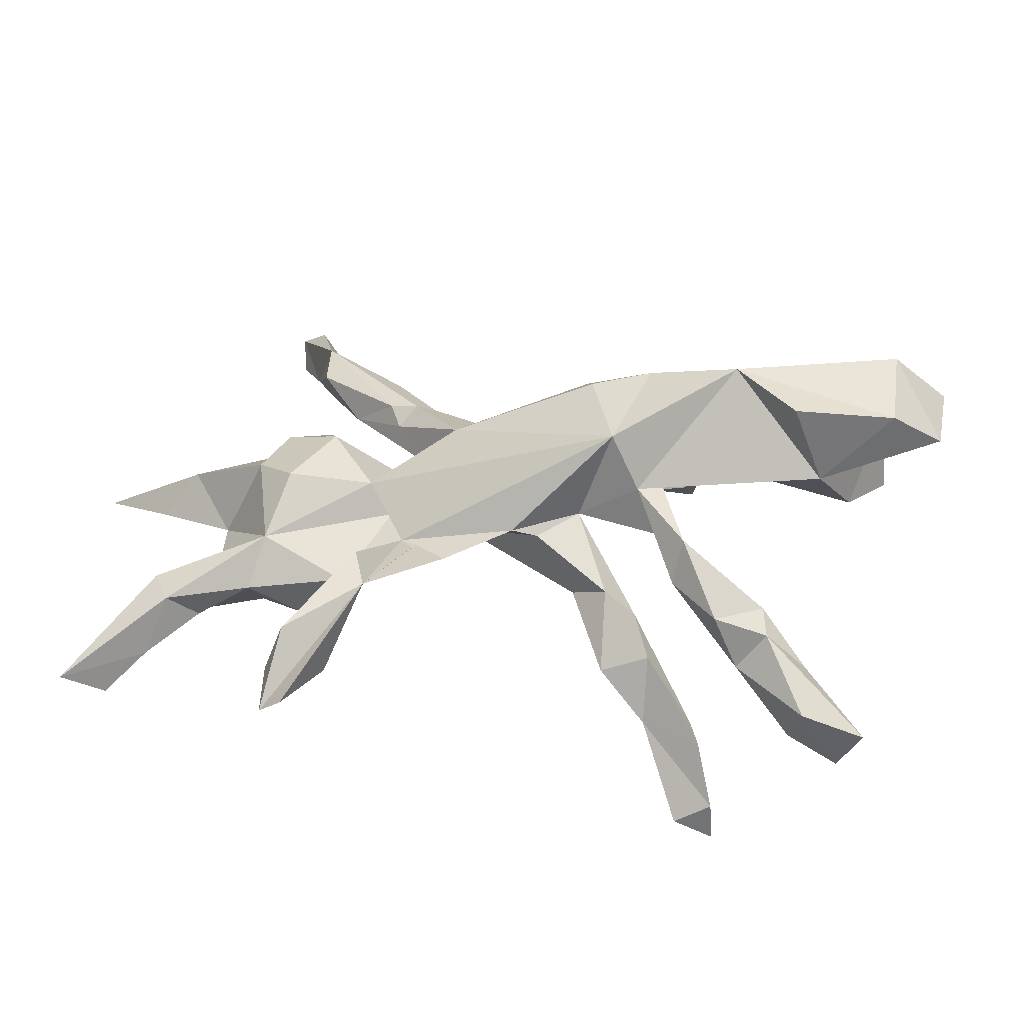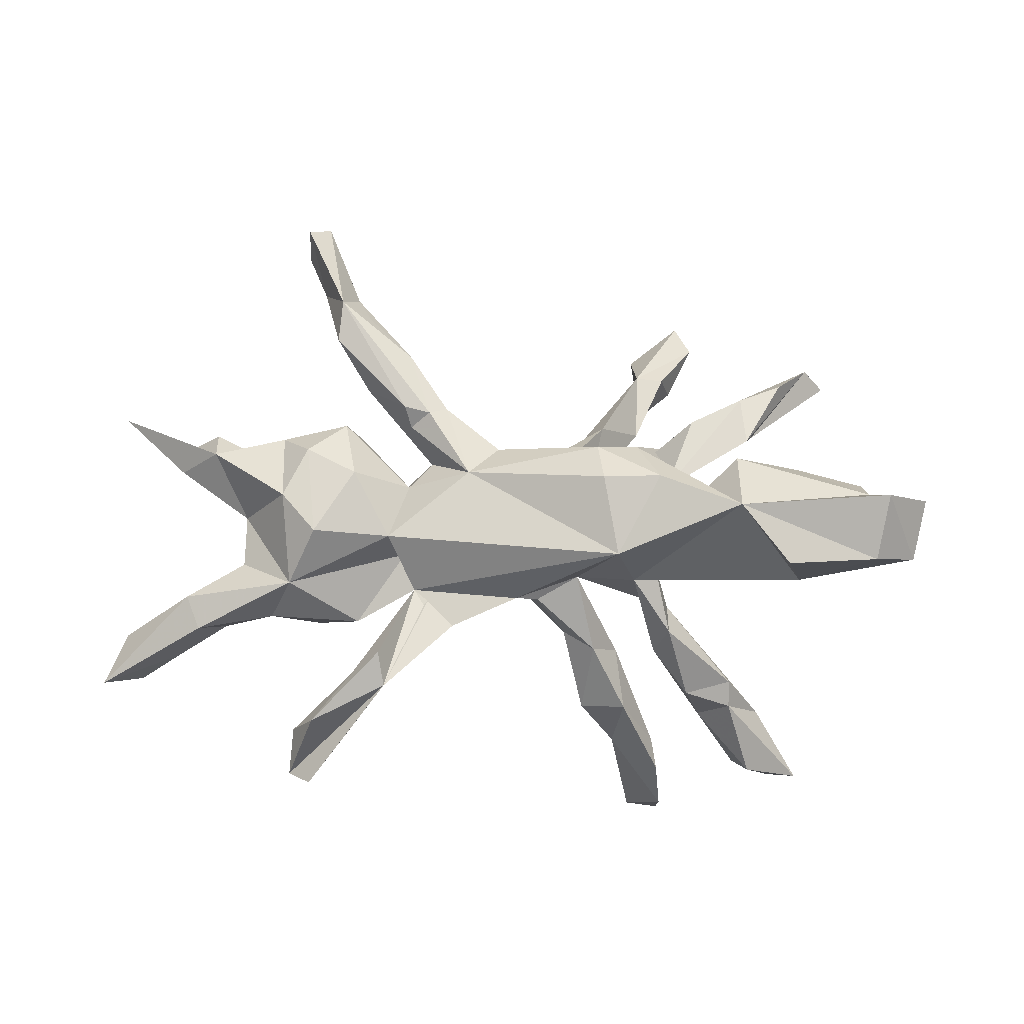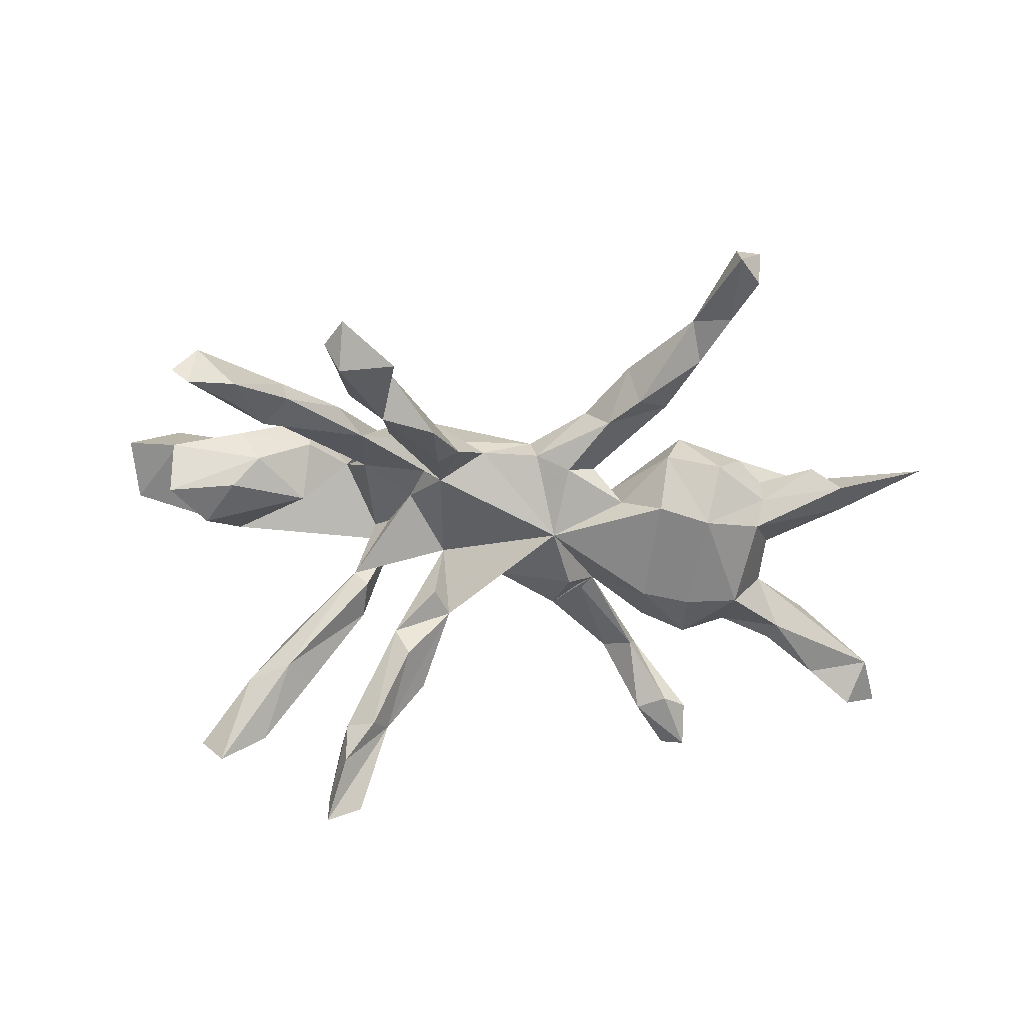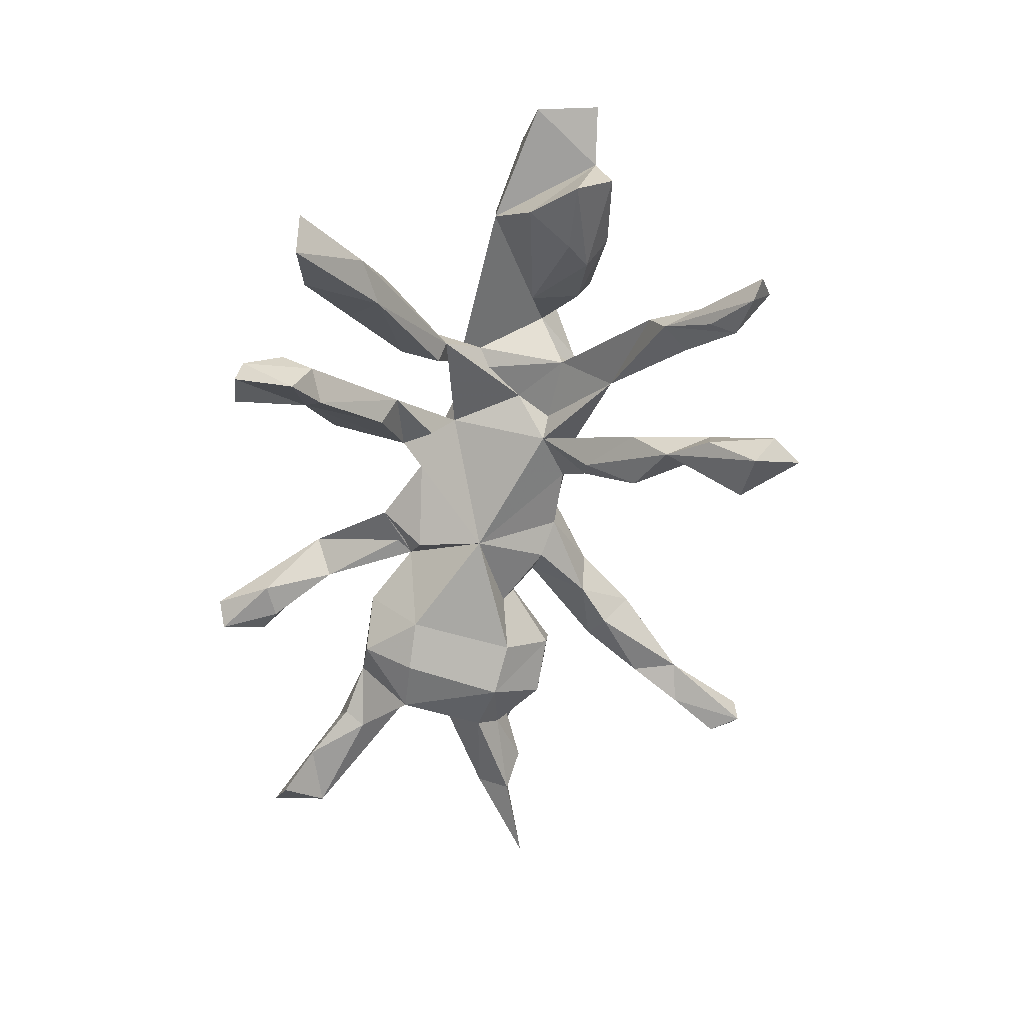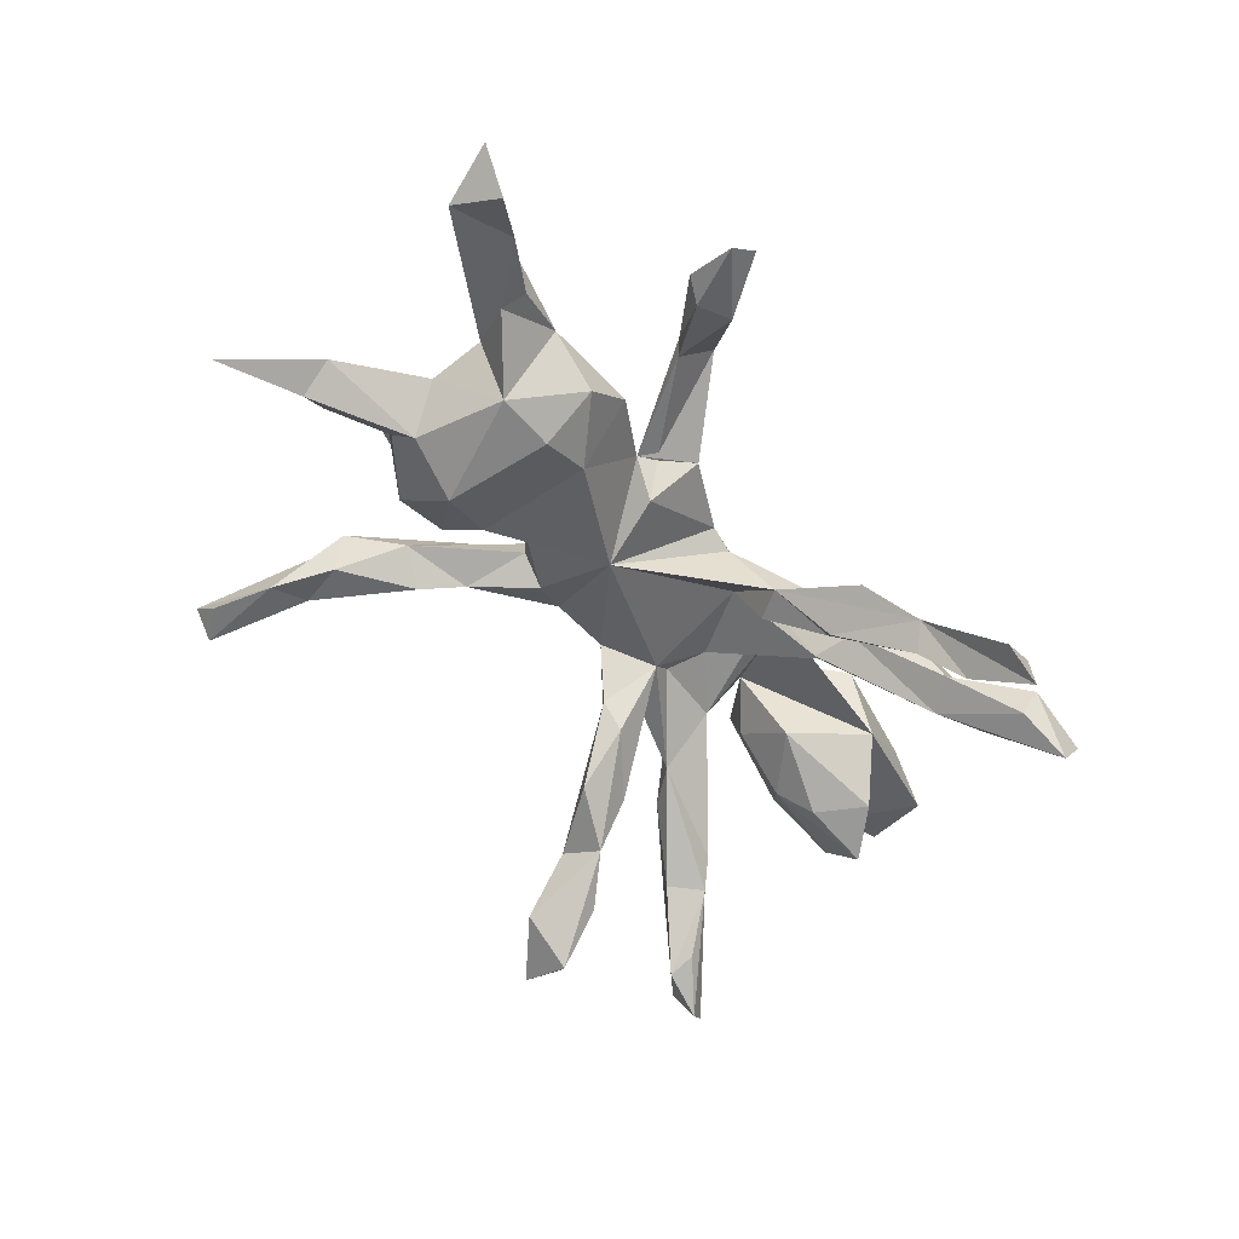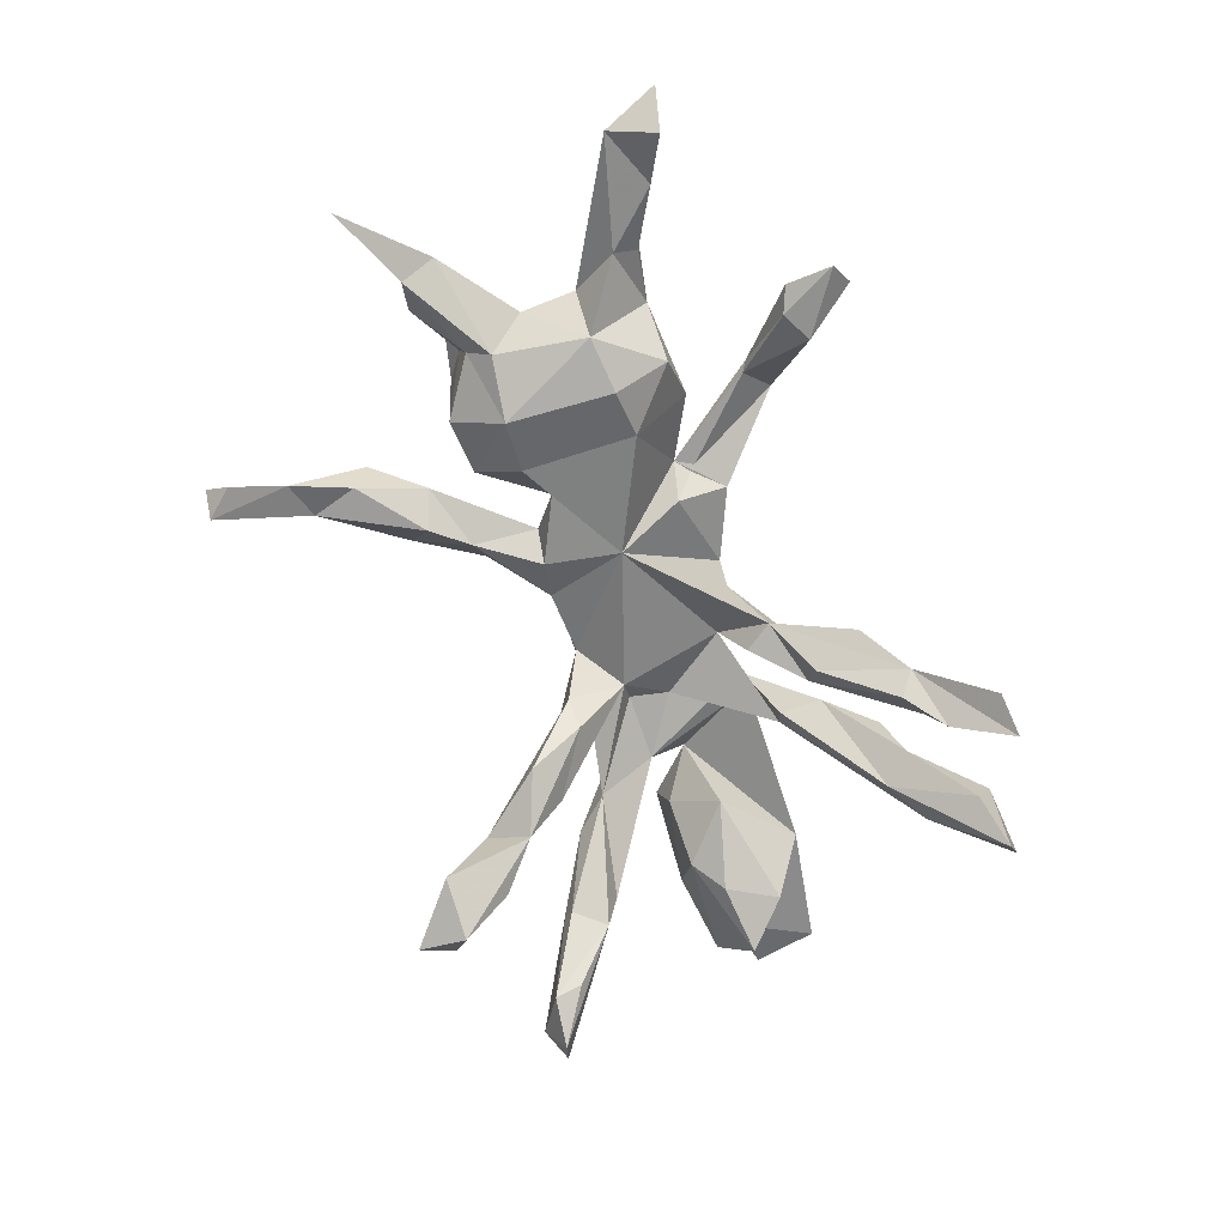
<metadata>
{"format":"obj","ext":"obj","renderer":"f3d","projection":"perspective","resolution":1024,"background":"white","views":[{"elev":-50.6,"azim":6.2,"up":"+Y"},{"elev":79.3,"azim":1.4,"up":"+Z"},{"elev":-66.0,"azim":174.8,"up":"+Z"},{"elev":-62.6,"azim":78.6,"up":"+Z"},{"elev":-53.8,"azim":-52.5,"up":"+Z"},{"elev":-70.2,"azim":-69.7,"up":"+Z"}]}
</metadata>
<code>
v 0.5669 0.3538 -0.2907
v 0.2944 0.4207 -0.3529
v 0.2661 -0.5087 -0.3478
v 0.5999 0.3639 -0.2651
v 0.49 0.2998 -0.2414
v 0.5598 0.3918 -0.2255
v 0.2956 0.5047 -0.3286
v 0.4891 0.3445 -0.2588
v 0.4401 0.2331 -0.163
v 0.2049 -0.504 -0.307
v 0.2416 -0.4105 -0.2812
v 0.5314 -0.4481 -0.198
v 0.4854 -0.4419 -0.2621
v 0.4316 -0.4408 -0.1438
v 0.2682 -0.5022 -0.2793
v 0.3261 0.4531 -0.3112
v 0.4077 -0.4201 -0.2073
v 0.201 0.4217 -0.3068
v 0.4954 0.3375 -0.1454
v 0.194 -0.3566 -0.2236
v 0.1663 -0.3842 -0.187
v 0.2461 -0.3826 -0.1973
v 0.3991 0.2841 -0.1542
v 0.2787 0.3471 -0.2732
v 0.449 -0.327 -0.1431
v 0.414 0.3024 -0.1261
v 0.26 0.36 -0.2075
v 0.2559 -0.4385 -0.1923
v 0.1669 -0.2173 -0.09036
v 0.2074 0.3598 -0.1893
v 0.4248 0.2127 -0.1028
v 0.3309 -0.334 -0.122
v 0.6292 0.0333 -0.05299
v 0.3715 -0.2846 -0.1403
v 0.1367 -0.2389 -0.1385
v 0.1023 -0.3255 -0.1134
v 0.5591 -0.03973 -0.02608
v 0.2168 0.286 -0.2239
v 0.2056 0.229 -0.1472
v 0.1232 0.2488 -0.1753
v 0.5036 -0.09506 0.07834
v 0.509 0.04395 -0.02964
v 0.6363 0.07051 0.08722
v 0.6344 0.1003 0.01633
v 0.3097 0.2364 -0.05204
v 0.2611 0.1786 -0.04642
v 0.3015 -0.3034 -0.03632
v 0.2361 -0.2238 -0.01977
v 0.2596 -0.1425 0.004518
v 0.3743 0.003013 0.02787
v 0.3862 -0.3239 -0.06457
v 0.465 0.08883 0.01262
v 0.1837 -0.3286 -0.08955
v 0.1203 -0.2232 -0.02604
v 0.7371 0.05375 0.1187
v 0.1096 0.1617 -0.1033
v 0.2552 0.08664 0.02801
v 0.06289 -0.188 -0.05348
v 0.2324 -0.1517 -0.02373
v 0.3848 -0.2788 -0.04389
v 0.7143 -0.05613 0.1073
v 0.07153 0.1682 -0.06173
v 0.5064 0.121 0.05643
v 0.09496 -0.1391 -0.05675
v 0.2305 0.1509 0.05006
v 0.137 0.08355 0.02939
v 0.102 0.08039 -0.00253
v 0.2604 -0.1961 0.0509
v 0.1321 0.2153 -0.03555
v 0.6528 0.04508 0.2154
v -0.1316 -0.001551 -0.04159
v 0.08458 -0.09462 0.0458
v 0.1605 0.01972 0.05036
v 0.2008 -0.04819 0.06751
v 0.3766 0.1193 0.1597
v 0.6342 -0.06816 0.1747
v 0.2283 -0.07081 0.0917
v 0.372 0.09455 0.09276
v 0.296 0.03926 0.1352
v 0.1903 -0.1064 0.09884
v 0.2451 0.0809 0.08822
v -0.4045 -0.09122 -0.1097
v -0.1484 0.1292 -0.01245
v 0.4667 -0.08752 0.2224
v -0.3199 -0.09564 -0.07854
v -0.4111 -0.182 -0.05446
v -0.1746 -0.1157 -0.0126
v 0.02215 0.1373 0.02037
v -0.08423 0.1423 0.01657
v -0.3311 0.09573 -0.08818
v -0.4999 -0.08379 -0.09946
v -0.421 0.08777 -0.1209
v 0.01009 -0.1384 0.03989
v -0.2251 -0.1276 0.04653
v -0.03124 -0.1403 0.05806
v 0.1891 0.1428 0.1328
v 0.07634 0.1445 0.05145
v 0.1555 -0.07291 0.1917
v -0.2601 0.07324 -0.02131
v -0.2173 0.2301 0.000176
v 0.1156 0.1365 0.1541
v -0.4526 -0.4778 0.003006
v -0.1999 0.1219 0.02368
v -0.1503 -0.1954 0.05388
v 0.2301 0.07249 0.2116
v -0.07124 0.1448 0.06985
v -0.4385 0.18 -0.05407
v -0.4241 0.4715 -0.02642
v -0.2711 0.2869 -0.01857
v -0.3391 0.1786 -0.02184
v -0.4625 0.556 -0.05467
v -0.3491 -0.4045 0.01193
v -0.422 0.6029 -0.06148
v -0.3553 0.4547 -0.000888
v -0.3327 -0.1869 0.01875
v -0.3278 0.2663 0.02504
v -0.4035 -0.3772 0.007882
v 0.377 0.01564 0.2449
v -0.2449 -0.06036 0.05175
v -0.2405 0.1877 0.05748
v -0.3783 0.3754 -0.006357
v -0.1987 -0.1491 0.05159
v -0.1738 0.2249 0.0592
v -0.5238 0.07276 -0.08435
v -0.6016 -0.1591 -0.04627
v -0.7593 -0.2939 -0.09911
v -0.7875 -0.2135 -0.06904
v -0.1261 0.0906 0.1115
v 0.1264 0.07047 0.2007
v -0.2056 0.2118 0.08302
v -0.4617 0.6018 -0.01593
v -0.4186 0.6002 -0.003599
v -0.4468 -0.3965 0.0209
v -0.5341 0.1147 -0.04693
v -0.8236 -0.3103 -0.04298
v -0.5306 0.1303 0.003279
v -0.3222 -0.2829 0.0657
v -0.4122 -0.4955 0.03356
v -0.5578 -0.07964 0.002126
v -0.4981 -0.1794 0.0114
v -0.5584 0.0137 -0.01387
v -0.2467 0.3305 0.04653
v -0.6782 0.1644 -0.07236
v -0.3289 0.4074 0.03902
v -0.3878 0.356 0.06409
v -0.8185 0.2215 -0.0917
v -0.692 0.1071 -0.03901
v -0.2747 -0.03467 0.1049
v -0.5897 -0.1968 -0.02369
v -0.2417 0.07227 0.04093
v -0.3335 -0.2941 0.09837
v -0.3662 0.1889 0.05067
v -0.2724 -0.3181 0.1184
v -0.2531 0.2229 0.08001
v -0.2839 -0.2588 0.1385
v -0.4877 0.1635 0.02776
v -0.6838 -0.2519 -0.05509
v -0.4061 -0.3846 0.09791
v -0.3812 0.4318 0.07221
v -0.6357 -0.2085 0.02833
v -0.4605 -0.1236 0.07797
v -0.3416 0.083 0.1258
v -0.6603 -0.1487 0.02983
v -0.6241 0.1785 -0.02148
v -0.6196 0.1315 0.02935
v -0.4771 0.04001 0.1091
v -0.4339 0.1308 0.09668
v -0.4124 -0.03266 0.1403
f 165 147 141
f 124 141 147
f 165 164 143
f 134 143 164
f 146 165 143
f 136 164 165
f 163 161 139
f 141 139 161
f 127 163 139
f 160 161 163
f 135 160 163
f 140 161 160
f 166 161 168
f 148 168 161
f 162 168 148
f 166 141 161
f 167 166 168
f 167 168 162
f 165 141 166
f 156 165 166
f 152 167 162
f 156 166 167
f 143 147 146
f 165 146 147
f 136 165 156
f 152 156 167
f 150 152 162
f 134 164 136
f 107 156 152
f 159 145 154
f 116 154 145
f 130 159 154
f 159 108 145
f 121 145 108
f 131 108 159
f 70 76 61
f 41 61 76
f 55 70 61
f 118 76 70
f 79 50 41
f 37 41 50
f 80 79 41
f 78 50 79
f 71 67 72
f 73 72 67
f 58 71 72
f 84 41 76
f 118 84 76
f 118 41 84
f 49 74 77
f 57 77 74
f 68 49 77
f 73 74 49
f 64 72 29
f 54 29 72
f 58 64 29
f 58 72 64
f 80 68 77
f 60 49 68
f 80 48 68
f 47 68 48
f 53 29 54
f 93 54 72
f 49 59 80
f 48 80 59
f 72 49 80
f 71 58 93
f 54 93 58
f 36 54 58
f 60 68 47
f 69 30 62
f 40 62 30
f 39 30 69
f 88 69 62
f 62 40 56
f 38 56 40
f 67 62 56
f 65 57 45
f 26 45 57
f 46 65 45
f 43 55 61
f 43 70 55
f 34 48 59
f 91 82 86
f 85 86 82
f 140 91 86
f 92 82 91
f 95 93 72
f 21 36 58
f 71 93 95
f 81 57 65
f 96 65 46
f 97 67 69
f 39 69 67
f 88 97 69
f 46 67 97
f 67 88 62
f 43 63 75
f 78 75 63
f 118 43 75
f 44 63 43
f 52 78 63
f 79 75 78
f 67 46 66
f 57 66 46
f 31 57 46
f 73 66 57
f 71 88 67
f 78 52 50
f 42 50 52
f 74 73 57
f 67 66 73
f 17 34 13
f 25 13 34
f 14 17 13
f 32 34 17
f 22 11 20
f 21 20 11
f 29 22 20
f 15 11 22
f 3 21 11
f 35 20 21
f 80 41 118
f 49 72 73
f 80 98 72
f 95 72 98
f 92 85 82
f 115 86 85
f 71 87 94
f 122 94 87
f 85 71 94
f 90 71 85
f 115 85 94
f 95 87 71
f 104 87 95
f 79 80 77
f 124 92 91
f 79 77 57
f 81 79 57
f 43 118 70
f 141 124 91
f 134 92 124
f 85 92 90
f 110 90 92
f 99 71 90
f 110 99 90
f 83 71 99
f 12 14 13
f 32 17 14
f 51 32 14
f 22 28 15
f 21 15 28
f 53 28 22
f 3 11 15
f 15 21 10
f 3 10 21
f 3 15 10
f 7 16 2
f 24 2 16
f 18 7 2
f 30 16 7
f 30 7 18
f 38 18 2
f 9 4 6
f 1 6 4
f 31 9 6
f 1 4 9
f 8 6 1
f 5 8 1
f 9 5 1
f 9 8 5
f 26 6 8
f 27 24 16
f 38 2 24
f 25 12 13
f 51 12 25
f 51 14 12
f 65 79 81
f 105 98 118
f 80 118 98
f 96 105 118
f 129 98 105
f 141 91 139
f 125 139 91
f 115 94 119
f 148 119 94
f 104 122 87
f 137 94 122
f 161 115 119
f 94 95 98
f 104 95 94
f 148 94 98
f 153 122 104
f 153 104 94
f 153 137 122
f 140 86 115
f 125 91 140
f 155 153 94
f 137 153 112
f 138 112 153
f 117 137 112
f 102 117 112
f 151 137 117
f 138 102 112
f 133 117 102
f 135 126 157
f 127 157 126
f 160 135 157
f 127 126 135
f 125 157 127
f 163 127 135
f 118 75 79
f 107 110 92
f 89 71 83
f 103 83 99
f 100 89 83
f 88 71 89
f 106 88 89
f 96 46 97
f 101 96 97
f 96 79 65
f 103 100 83
f 123 89 100
f 123 106 89
f 97 88 106
f 101 97 106
f 153 102 138
f 151 117 133
f 158 133 102
f 158 151 133
f 155 151 158
f 94 137 151
f 158 102 153
f 132 114 113
f 108 113 114
f 131 132 113
f 159 114 132
f 111 113 108
f 131 113 111
f 121 108 114
f 109 121 114
f 114 142 109
f 100 109 142
f 144 142 114
f 116 121 109
f 100 116 109
f 145 121 116
f 123 100 142
f 130 123 142
f 26 57 31
f 23 46 45
f 27 30 39
f 56 39 67
f 38 39 56
f 52 63 44
f 9 31 46
f 33 42 52
f 37 50 42
f 43 61 41
f 43 41 37
f 35 58 29
f 21 58 35
f 25 49 60
f 32 47 48
f 22 29 53
f 36 53 54
f 38 40 30
f 33 52 44
f 48 34 32
f 20 35 29
f 60 51 25
f 47 51 60
f 108 131 111
f 94 151 155
f 153 155 158
f 149 160 157
f 154 116 120
f 103 120 116
f 130 154 120
f 128 123 130
f 159 130 142
f 144 159 142
f 114 159 144
f 132 131 159
f 115 161 140
f 119 148 161
f 47 32 51
f 53 36 21
f 28 53 21
f 16 30 27
f 38 30 18
f 31 19 26
f 6 26 19
f 6 19 31
f 38 27 39
f 24 27 38
f 46 23 9
f 8 9 23
f 44 43 33
f 37 33 43
f 42 33 37
f 25 34 49
f 59 49 34
f 103 116 100
f 105 96 101
f 128 106 123
f 101 106 128
f 128 120 103
f 152 110 107
f 150 110 152
f 134 107 92
f 129 105 101
f 79 96 118
f 129 101 128
f 120 128 130
f 150 128 103
f 99 150 103
f 148 128 150
f 110 150 99
f 136 107 134
f 143 134 124
f 147 143 124
f 156 107 136
f 128 98 129
f 148 150 162
f 98 128 148
f 23 45 26
f 8 23 26
f 125 149 157
f 140 160 149
f 140 149 125
f 139 125 127

</code>
